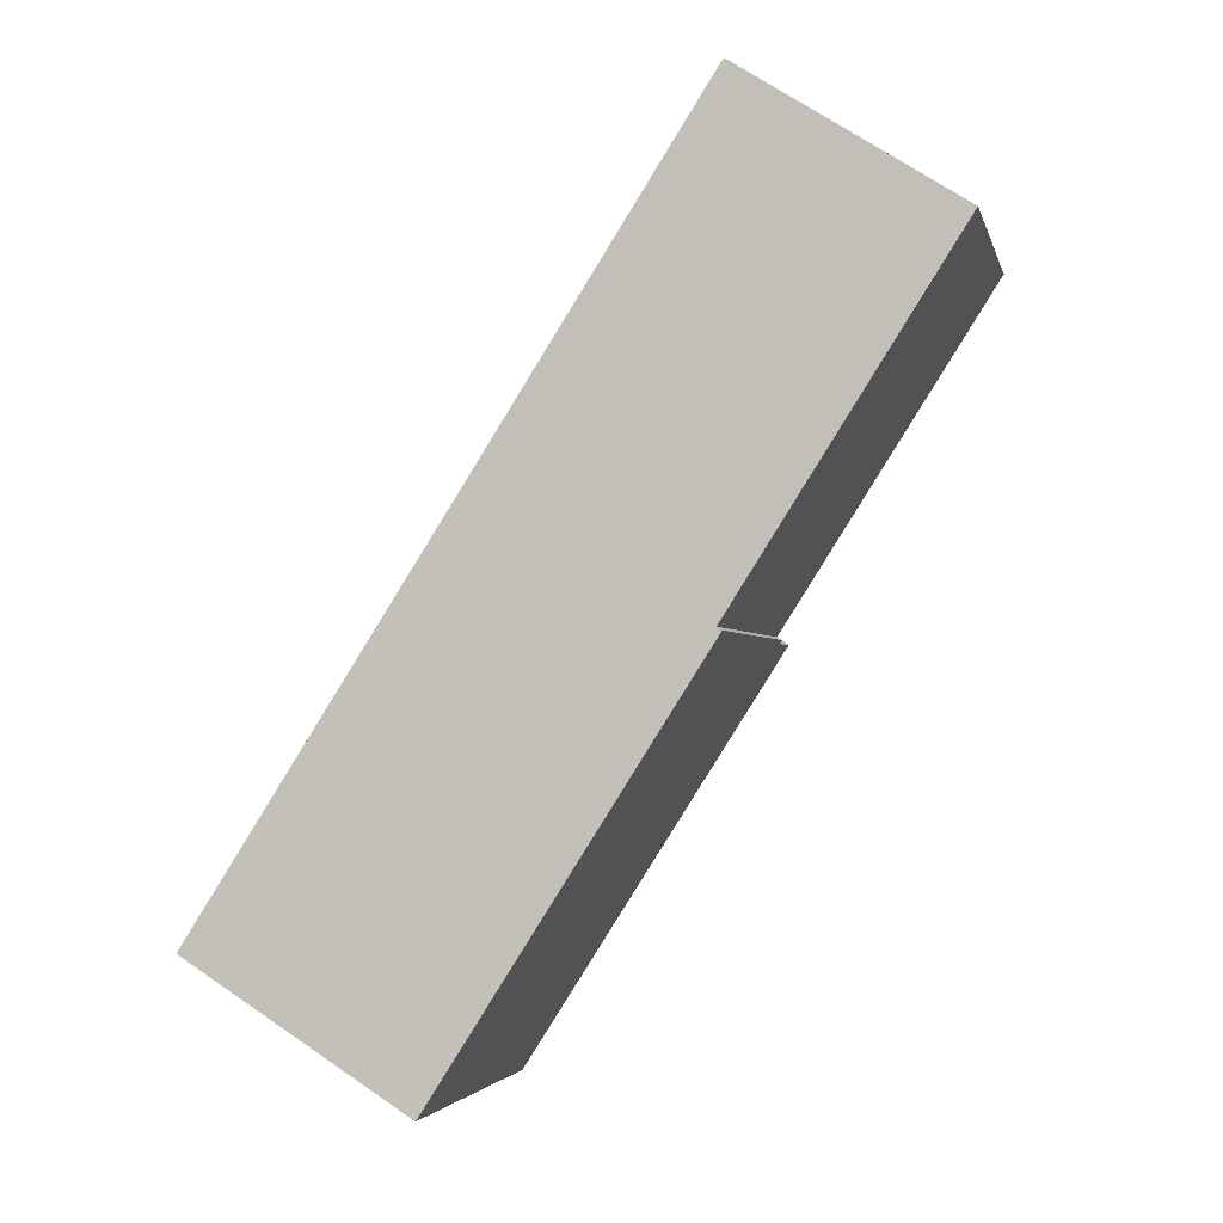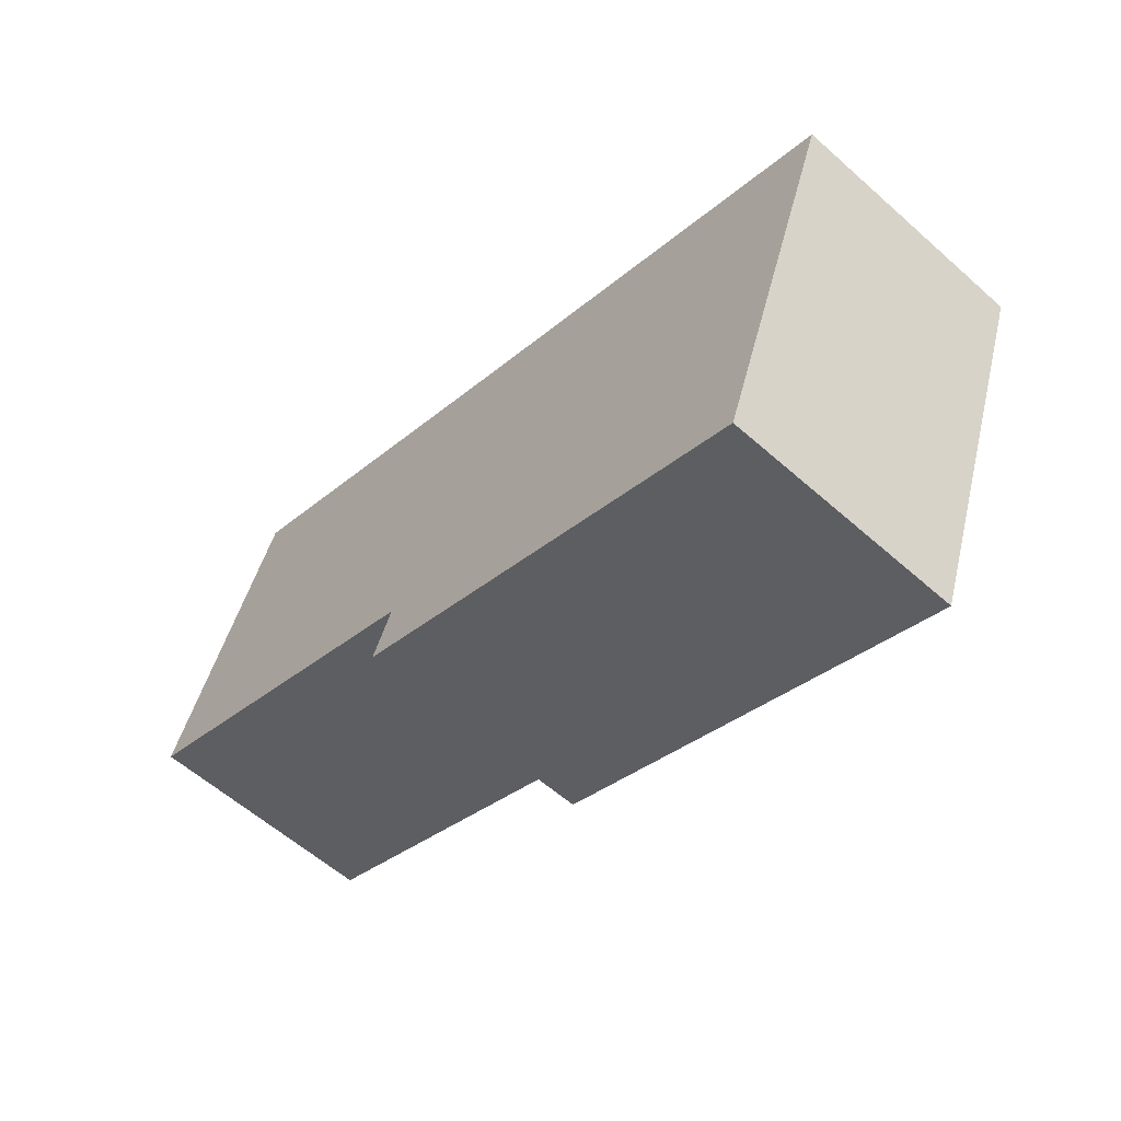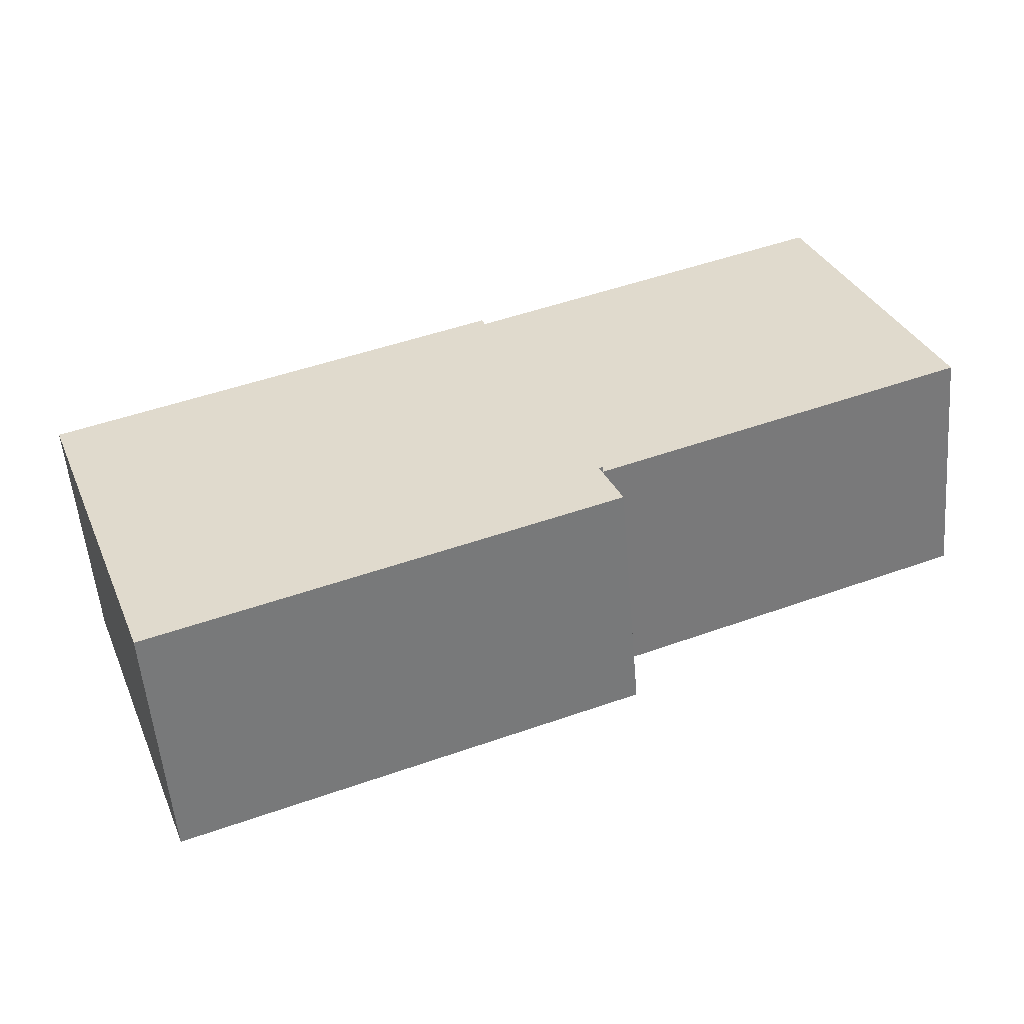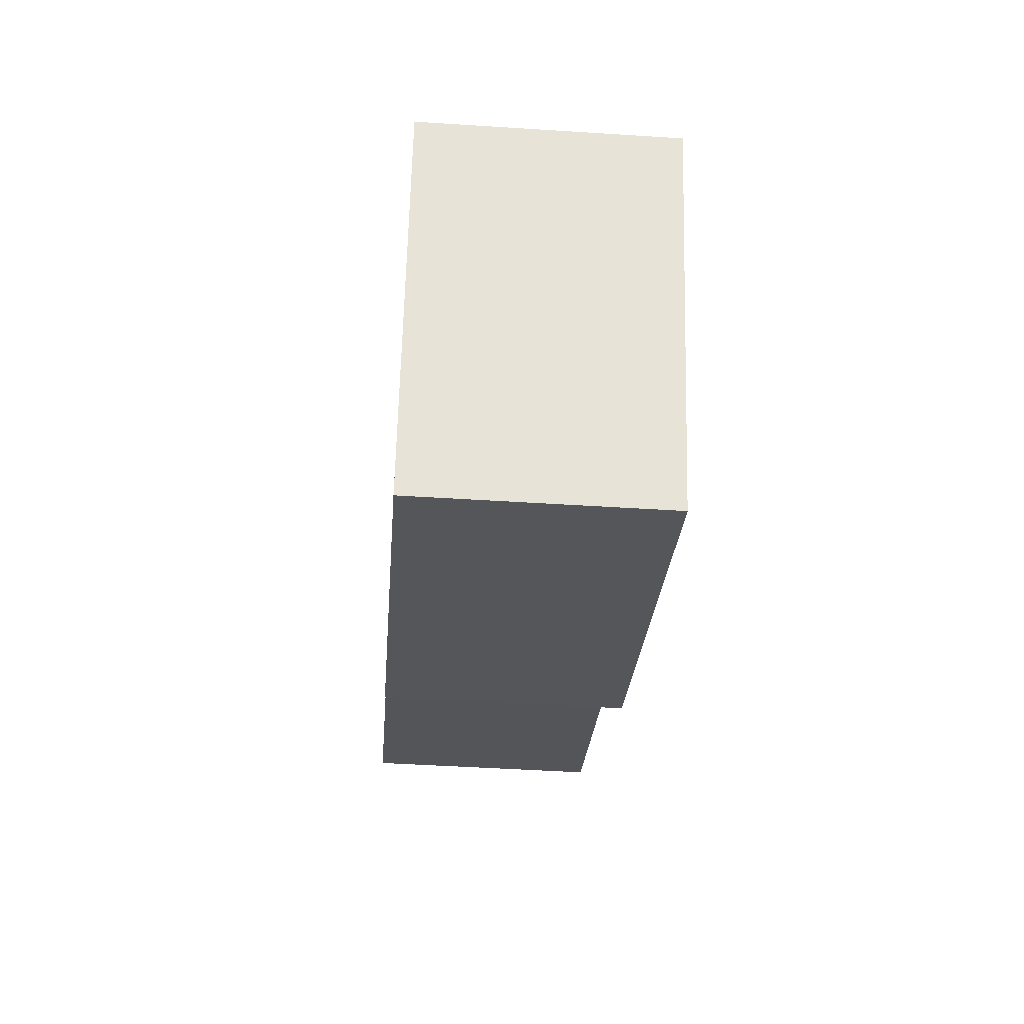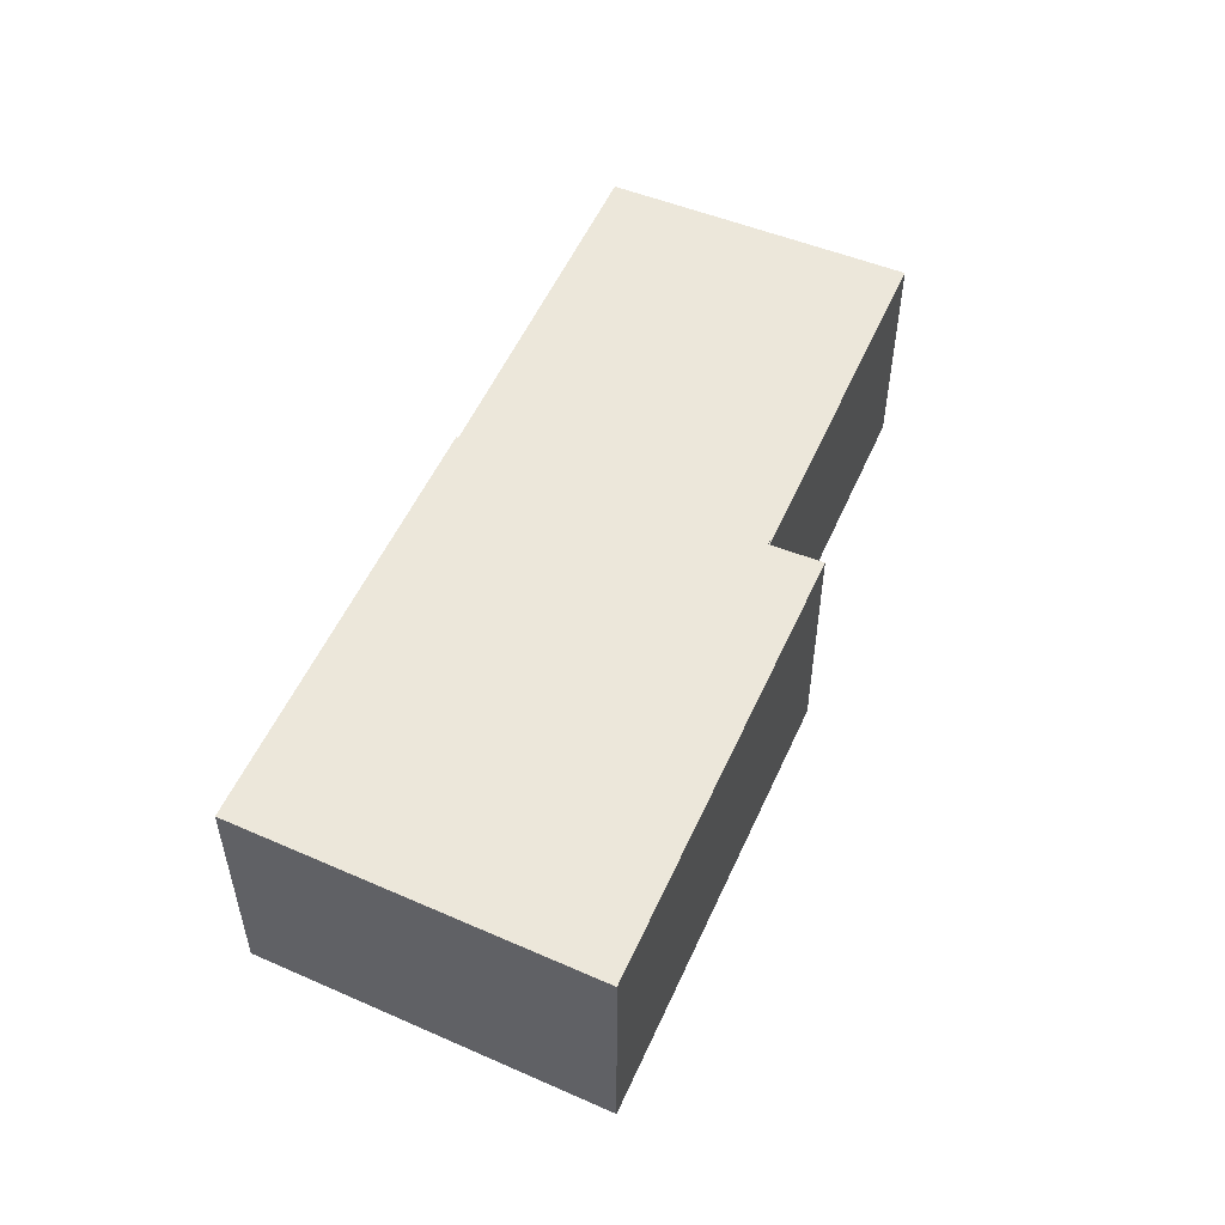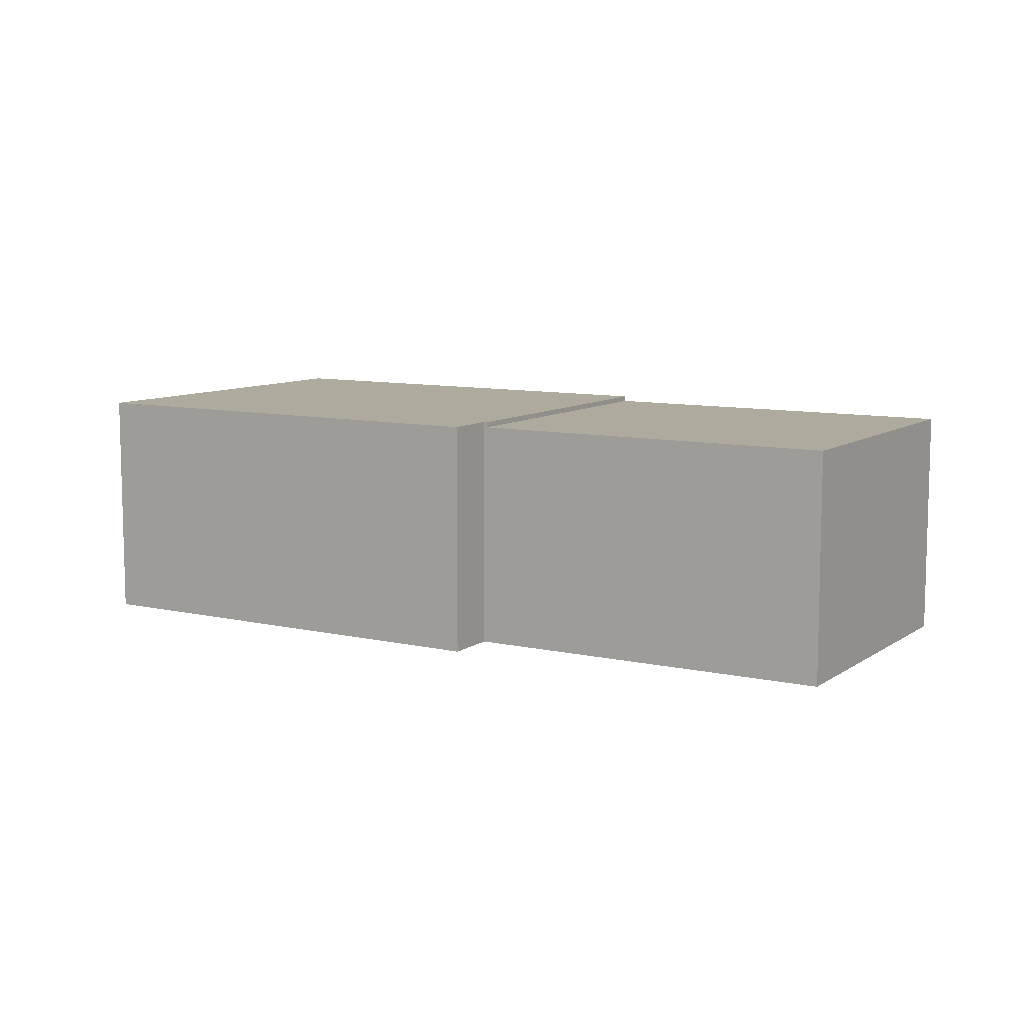
<metadata>
{"format":"obj","ext":"obj","renderer":"f3d","projection":"perspective","resolution":1024,"background":"white","views":[{"elev":69.5,"azim":124.4,"up":"+Z"},{"elev":-59.0,"azim":47.6,"up":"+Z"},{"elev":-54.9,"azim":-175.2,"up":"+Z"},{"elev":-46.7,"azim":85.8,"up":"+Z"},{"elev":53.3,"azim":135.3,"up":"+Y"},{"elev":9.2,"azim":-127.2,"up":"+Y"}]}
</metadata>
<code>
v  12.97 8.6 -5.231
v  4.374 8.6 10.85
v  17.34 8.6 5.61
v  0 8.6 5.266e-16
v  1.43 8.6 3.546
v  0 0 0
v  4.374 -6.641e-16 10.85
v  1.43 -2.171e-16 3.546
v  17.34 -3.435e-16 5.61
v  12.97 3.203e-16 -5.231
v  17.34 8.801 5.61
v  13.11 8.801 -5.286
v  12.97 8.801 -5.231
v  28.1 8.801 -13.35
v  28.37 8.801 -13.46
v  31.25 8.801 -5.528
v  17.54 8.801 5.529
v  19.85 8.801 4.619
v  22.57 8.801 3.546
v  23.18 8.801 3.303
v  33.05 8.801 -0.591
v  26.04 8.801 2.175
v  12.33 8.801 -7.156
v  33.05 3.619e-17 -0.591
v  17.54 -3.386e-16 5.529
v  19.85 -2.828e-16 4.619
v  22.57 -2.171e-16 3.546
v  23.18 -2.023e-16 3.303
v  26.04 -1.332e-16 2.175
v  28.37 8.239e-16 -13.46
v  31.25 3.385e-16 -5.528
v  12.33 4.382e-16 -7.156
v  28.1 8.175e-16 -13.35
v  13.11 3.237e-16 -5.286
g defaultobject
f 1 2 3
f 2 1 4
f 2 4 5
f 6 5 4
f 5 6 2
f 2 6 7
f 7 6 8
f 7 3 2
f 3 7 9
f 9 1 3
f 1 9 10
f 10 4 1
f 4 10 6
f 8 9 7
f 9 8 6
f 9 6 10
f 11 12 13
f 12 11 14
f 14 11 15
f 15 11 16
f 16 11 17
f 16 17 18
f 16 18 19
f 16 19 20
f 16 20 21
f 21 20 22
f 14 23 12
f 9 17 11
f 17 9 18
f 18 9 19
f 19 9 20
f 20 9 22
f 22 9 21
f 21 9 24
f 24 9 25
f 24 25 26
f 24 26 27
f 24 27 28
f 24 28 29
f 24 16 21
f 16 24 15
f 15 24 30
f 30 24 31
f 30 14 15
f 14 30 23
f 23 30 32
f 32 30 33
f 34 13 12
f 13 34 10
f 32 12 23
f 12 32 34
f 10 11 13
f 11 10 9
f 33 34 32
f 34 33 9
f 9 33 25
f 25 33 26
f 26 33 27
f 27 33 28
f 28 33 29
f 29 33 24
f 24 33 30
f 24 30 31
f 9 10 34

</code>
